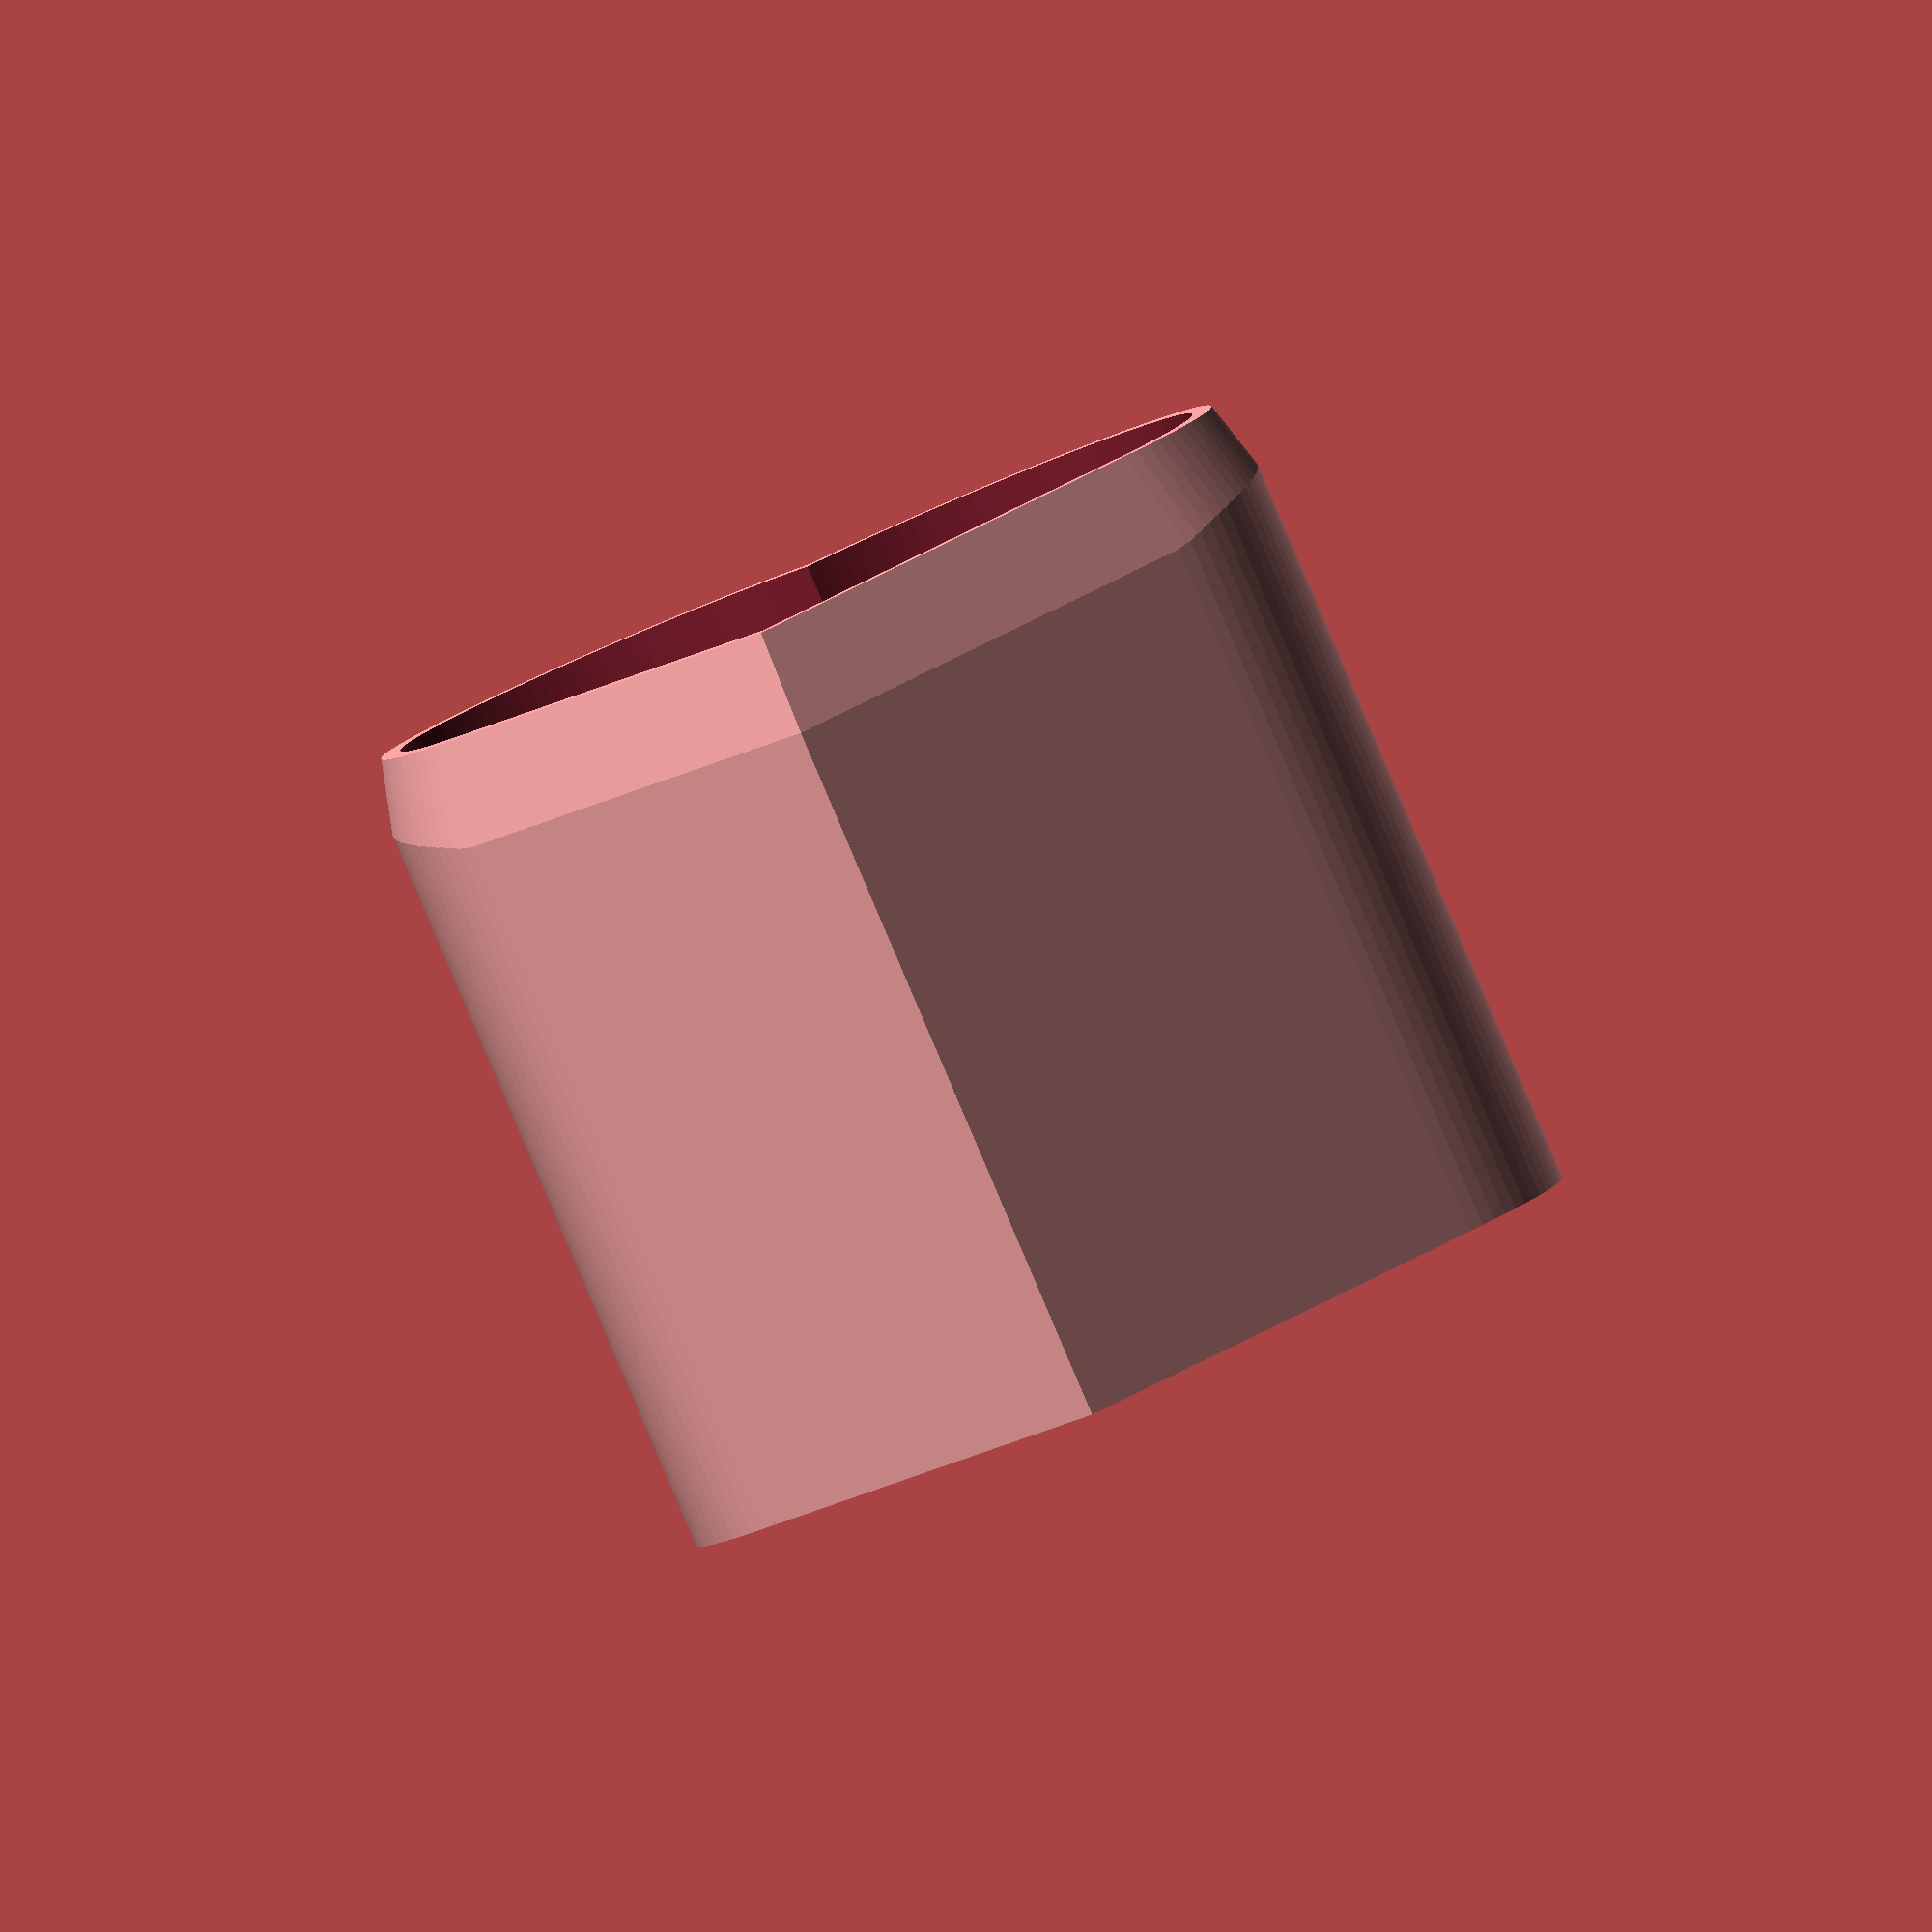
<openscad>
// ************* Credits part *************
//            "Mini-sandwich Maker" 
// Programmed by Rudy RUFFEL - Decembre 2014
// Optimized for Customizer makerbot
//
//
//********************** License ******************
//**        "Mini-sandwich_Maker" by rr2s        **
//**  is licensed under the Creative Commons     **
//** - Attribution - Non-Commercial license.     **
//*************************************************
//
//
// ************* Declaration part *************
/* [Global] */

/* [Part] */
// Select the part you want to see. If you change the settings select all the parts with the same setting.
PartOfObject = "Base";// [Base:Base,Pusher:Pusher,Axispusher:Axis pusher,Cap:Cap]


/* [Type] */
// What type of Mini-sandwich you want.
Type = "Heart"; // [Cylinder:Cylinder,Square:Square,Hex:Hex,Octagonal:Octagonal,Rectangle:Rectangle,RectangleBevel:Rectangle/Square Bevel,Oval:Oval,Heart:Heart]
// What type cap of Mini-sandwich you want.
TypeCap = "Sphere";// [Cube:Cube,Sphere:Sphere]
// What type Axis Pusher of Mini-sandwich you want.
TypeAxis = "Cylinder";// [Square:Square,Cylinder:Cylinder,Hex:Hex]
// Resolution Bevel if you have choose Rectangle/Square Bevel
RectangleBevelResoltuion = 50;



/* [Settings] */
// (Height of your Mini-sandwich in mm)
Height = 35;
// (The width of your Mini-sandwich in mm. if it's a circle or oval this is the diameter.if it's Heart this is a size)
Width = 25; 
// (The length of your Mini-sandwich in mm. If it's Oval Length)
Length = 25;


/* [Hidden] */

	// ************* private variable *************
   // No change this variable. The code needs to be improved to use these variable.
	TP  = 5;//ThicknessPusher
	H   = Height+TP;
	W   = Width;
	L   = Length;
	TH  = 2 ; //ThicknessWall 
	// other
	HAP = H+10;  //Height Axis Of Piston
	WAP = W/3.5; //Width Axis Of Piston or diametre if cinylinder or oval
	LAP = L/3.5; //Length Axis Of Piston
	RSB = RectangleBevelResoltuion;


// ************* Executable part *************

Type_Part();

// ************* Module part Piston *************



// Axis Piston Print
module AxisOfPistonCylinder(){
		if (TypeAxis == "Cylinder"){
			translate([0,0,-HAP/2+H-TH]) cylinder(HAP+TH, WAP/2, WAP/2,$fn=100);
		}if (TypeAxis == "Square"){
			translate([0,0,-HAP/2+H-TH]) cylinder(HAP+TH, WAP/2, WAP/2,$fn=4);
		}else if (TypeAxis == "Hex"){
			translate([0,0,-HAP/2+H-TH]) cylinder(HAP+TH, WAP/2, WAP/2,$fn=6);
		}
	}



// Cap of the piston Sphere
module CapPistionSphere(){
		translate([0,0,HAP+H/2+-WAP*1.5]) difference(){
		sphere(W/2,$fn=150);
		translate([0,0,-W/2]) cube(W,center=true);
		}
}

// cap of the piston Cube
module CapPistionCube(){
	translate([0,0,HAP+H/2+WAP+-W/2]) cube ([W/1.5,L/1.5,W/2],center=true);
	}


// Axis Piston Cut
module AxisOfPistonCylinderCutBase(){
		if (TypeAxis == "Cylinder"){
			translate([0,0,-HAP/2+H-TH]) cylinder(HAP+TH, WAP/2+0.2, WAP/2+0.2,$fn=100);
		}if (TypeAxis == "Square"){
			translate([0,0,-HAP/2+H-TH]) cylinder(HAP+TH, WAP/2+0.2, WAP/2+0.2,$fn=4);
		}else if (TypeAxis == "Hex"){
			translate([0,0,-HAP/2+H-TH]) cylinder(HAP+TH, WAP/2+0.2, WAP/2+0.2,$fn=6);
		}
	}



// ************* Module part For Cylinder *************
module BaseCylinder(){
	translate([0,0,-H/2]) cylinder(H+TH, W/2+TH, W/2+TH,$fn=100);
}

module PusherCylinder(){
	translate([0,0,H/2-TP-TP/2]) cylinder(TP, W/2-0.5, W/2-0.5,$fn=100);
} 

module CutCylinder(){
	translate([0,0,-H/2-1]) cylinder(H+1, W/2, W/2,$fn=100);
}

module CutCylinderAngle(){
	difference(){
	translate([0,0,-H/2-1]) cylinder(H+TH, W/2+TH, W/2+TH+H/3,$fn=100);
	translate([0,0,-H/2-1]) cylinder(H+TH, W/2+TH-(TH/1.1), W/2+TH+H/3,$fn=100);
	}
}


// ************* Module part For Square *************	

module BaseSquare(){
	translate([0,0,-H/2]) cylinder(H+TH, W/2+TH*2, W/2+TH*2,$fn=4);
}

module PusherSquare(){
	translate([0,0,H/2-TP-TP/2]) cylinder(TP, W/2-0.5, W/2-0.5,$fn=4);
} 

module CutSquare(){
	translate([0,0,-H/2-1]) cylinder(H+1, W/2, W/2,$fn=4);
}

module CutSquareAngle(){
	difference(){
	translate([0,0,-H/2-1]) cylinder(H+TH, W/2+TH*2, W/2+TH+H/3,$fn=4);
	translate([0,0,-H/2-1]) cylinder(H+TH, W/2+TH*1.5-(TH/1.1), W/2+TH*4+H/3,$fn=4);
	}
}





// ************* Module part For Hex *************	
module BaseHex(){
	translate([0,0,-H/2]) cylinder(H+TH, W/2+TH, W/2+TH,$fn=6);
}

module PusherHex(){
	translate([0,0,H/2-TP-TP/2]) cylinder(TP, W/2-0.5, W/2-0.5,$fn=6);
} 

module CutHex(){
	translate([0,0,-H/2-1]) cylinder(H+1, W/2, W/2,$fn=6);
}

module CutHexAngle(){
	difference(){
	translate([0,0,-H/2-1]) cylinder(H+TH, W/2+TH, W/2+TH+H/3,$fn=6);
	translate([0,0,-H/2-1]) cylinder(H+TH, W/2+TH-(TH/1.1), W/2+TH+H/3,$fn=6);
	}
}



// ************* Module part For Octagonal *************	

module BaseOctagonal(){
	translate([0,0,-H/2]) cylinder(H+TH, W/2+TH, W/2+TH,$fn=8);
}

module PusherOctagonal(){
	translate([0,0,H/2-TP-TP/2]) cylinder(TP, W/2-0.5, W/2-0.5,$fn=8);
} 

module CutOctagonal(){
	translate([0,0,-H/2-1]) cylinder(H+1, W/2, W/2,$fn=8);
}

module CutOctagonalAngle(){
	difference(){
	translate([0,0,-H/2-1]) cylinder(H+TH, W/2+TH, W/2+TH+H/3,$fn=8);
	translate([0,0,-H/2-1]) cylinder(H+TH, W/2+TH-(TH/1.1), W/2+TH+H/3,$fn=8);
	}
}


// ************* Module part For Rectangle *************

module BaseRectangle(){
	translate([0,0,TH/2]) cube ([W+TH*2,L+TH*2,H+TH],center=true);
}

module PusherRectangle(){
	translate([0,0,H/2-TP]) cube ([W-0.5,L-0.5,TP],center=true);
} 

module CutRectangle(){
	translate([0,0,TH/2-1]) cube ([W,L,H+1],center=true);
}

module CutRectangleAngle(){
	difference(){
	translate([0,0,-H/2+-0.5])  linear_extrude(H+TH,scale=2)  square([W+TH*2,L+TH*2],center=true);
	translate([0,0,-H/2+-0.5])  linear_extrude(H+TH,scale=1.5)  square([W+TH,L+TH],center=true);
	}
}



// ************* Module part For RectangleBevel*************	

module BaseRectangleBevel(){
	minkowski(){
		translate([0,0,TH/2-1]) cube ([W+TH*2-20,L+TH*2-20,H+TH-2],center=true);
		cylinder(r=10,2,$fn = RSB);
	}
}

module PusherRectangleBevel(){
	minkowski(){
		translate([0,0,H/2-TP-TP/2+1.5])cube ([W-0.5-20,L-0.5-20,TP-2],center=true);
		cylinder(r=10,2,$fn = RSB);
	}
} 

module CutRectangleBevel(){
	minkowski(){
		translate([0,0,TH/2-2]) cube ([W-20,L-20,H-1],center=true);
		cylinder(r=10,2,$fn = RSB);
	}
}

module CutRectangleBevelAngle(){
	difference(){
			minkowski(){ BaseRectangleBevelAngle1(); cylinder(r=10,2,$fn = RSB);}
			minkowski(){ CutRectangleBevelAngle2(); cylinder(r=10,2,$fn = RSB);}
	}
}

module BaseRectangleBevelAngle1(){
	translate([0,0,-H/2+-0.5])  linear_extrude(H+TH,scale=2) square([W+TH*2-20,L+TH*2-20],center=true);
}

module CutRectangleBevelAngle2(){
	translate([0,0,-H/2+-0.5])  linear_extrude(H+TH,scale=3) square([W+TH-20,L+TH-20],center=true);
}






// ************* Module part For Oval *************

module BaseOval(){
	hull(){
		translate([0,-L/2,-H/2]) cylinder(H+TH, W/2+TH, W/2+TH,$fn=100);
		translate([0,L/2,-H/2]) cylinder(H+TH, W/2+TH, W/2+TH,$fn=100);
	}
}

module PusherOval(){
	hull(){
		translate([0,-L/2,H/2-TP-TP/2]) cylinder(TP, W/2-0.5, W/2-0.5,$fn=100);
		translate([0,L/2,H/2-TP-TP/2]) cylinder(TP, W/2-0.5, W/2-0.5,$fn=100);
	}
} 

module CutOval(){
	hull(){
		translate([0,-L/2,-H/2-1]) cylinder(H+1, W/2, W/2,$fn=100);
		translate([0,L/2,-H/2-1]) cylinder(H+1, W/2, W/2,$fn=100);
	}
}

module CutOvalAngle(){	
	difference(){
		hull(){
			translate([0,-L/2,-H/2-1]) cylinder(H+TH, W/2+TH, W/2+TH+H/3,$fn=100);
			translate([0,L/2,-H/2-1]) cylinder(H+TH, W/2+TH, W/2+TH+H/3,$fn=100);
		}
		hull(){
			translate([0,-L/2,-H/2-1]) cylinder(H+TH, W/2+TH-(TH/1.1), W/2+TH+H/3,$fn=100);
			translate([0,L/2,-H/2-1]) cylinder(H+TH, W/2+TH-(TH/1.1), W/2+TH+H/3,$fn=100);
		}
	}
}



// ************* Module part For Heart *************	

module BaseHeart(){
		translate ([-W/1.7+-TH,-W/1.7+-TH,-H/2]) 
		linear_extrude(H+TH)  
			union (){
			square (W+TH,W+TH);
			translate ([W/2+TH,W+TH,0]) circle(W/2+TH,$fn=100);
			translate ([W+TH,W/2+TH,0]) circle(W/2+TH,$fn=100);
		}
}

module PusherHeart(){
		translate ([-W/1.7+0.5,-W/1.7+0.5,H/2-TP-TP/2]) 
		linear_extrude(TP) union (){
			square (W-1,W-1);
			translate ([(W-1)/2,W-1,0]) circle((W-1)/2,$fn=100);
			translate ([W-1,(W-1)/2,0]) circle((W-1)/2,$fn=100);
		}
} 

module CutHeart(){
		translate ([-W/1.7,-W/1.7,-H/2+-1]) 
		linear_extrude(H+1) union (){
			square (W,W);
			translate ([W/2,W,0]) circle(W/2,$fn=100);
			translate ([W,W/2,0]) circle(W/2,$fn=100);
		}
}


module CutHeartAngle(){	
	difference(){
	translate ([0,0,-H/2-0.1]) linear_extrude(H+TH,scale=2) BaseHeartAngle1();
	translate ([0,0,-H/2-0.1]) linear_extrude(H+TH,scale=1.5)  CutHeartAngle2();
	}
}


module BaseHeartAngle1(){	
		translate ([-W/1.7+-TH,-W/1.7+-TH,0]) 
			union (){
			square (W+TH,W+TH);
			translate ([W/2+TH,W+TH,0]) circle(W/2+TH,$fn=100);
			translate ([W+TH,W/2+TH,0]) circle(W/2+TH,$fn=100);
		}
}


module CutHeartAngle2(){	
		translate ([-W/1.7+-TH/2,-W/1.7+-TH/2,0]) 
			union (){
			square (W+TH/2,W+TH/2);
			translate ([W/2+TH/2,W+TH/2,0]) circle(W/2+TH/2,$fn=100);
			translate ([W+TH/2,W/2+TH/2,0]) circle(W/2+TH/2,$fn=100);
		}
}



// ************* Type part *************

module Type_Part() {
// For the cylinder
	if (Type == "Cylinder"){
		if (PartOfObject  == "Base"){
				rotate([180,0,0])
				difference(){
				BaseCylinder();
				AxisOfPistonCylinderCutBase();
				CutCylinder();
				CutCylinderAngle();
			}
		}else if (PartOfObject  == "Pusher") {
				difference(){
				PusherCylinder();
				AxisOfPistonCylinder();
				}
		}else if (PartOfObject  == "Axispusher") {
			AxisOfPistonCylinder();
		}else{//cap
				if (TypeCap == "Sphere"){
					difference(){
						CapPistionSphere();
						AxisOfPistonCylinder();
					}
				}else if (TypeCap == "Cube"){
					difference(){
						CapPistionCube();
						AxisOfPistonCylinder();
					}
				}
		}



// For the Square
	}else if (Type == "Square") {
		if (PartOfObject  == "Base"){
				rotate([180,0,0])
				difference(){
					BaseSquare();
					AxisOfPistonCylinderCutBase();
					CutSquare();
					CutSquareAngle();
				}
		}else if (PartOfObject  == "Pusher") {
				difference(){
					PusherSquare();
					AxisOfPistonCylinder();
				}
		}else if (PartOfObject  == "Axispusher") {
			AxisOfPistonCylinder();
		}else{//cap
				if (TypeCap == "Sphere"){
					difference(){
						CapPistionSphere();
						AxisOfPistonCylinder();
					}
				}else if (TypeCap == "Cube"){
					difference(){
						CapPistionCube();
						AxisOfPistonCylinder();
					}
				}
		}



// For the Hex
	}else if (Type == "Hex") {
		if (PartOfObject  == "Base"){
				rotate([180,0,0])
				difference(){
					BaseHex();
					AxisOfPistonCylinderCutBase();
					CutHex();
					CutHexAngle();
				}
		}else if (PartOfObject  == "Pusher") {
				difference(){
					PusherHex();
					AxisOfPistonCylinder();
				}
		}else if (PartOfObject  == "Axispusher") {
			AxisOfPistonCylinder();
		}else{//cap
				if (TypeCap == "Sphere"){
					difference(){
						CapPistionSphere();
						AxisOfPistonCylinder();
					}
				}else if (TypeCap == "Cube"){
					difference(){
						CapPistionCube();
						AxisOfPistonCylinder();
					}
				}
		}



// For the Octagonal
	}else if (Type == "Octagonal") {
		if (PartOfObject  == "Base"){
				rotate([180,0,0])
				difference(){
					BaseOctagonal();
					AxisOfPistonCylinderCutBase();
					CutOctagonal();
					CutOctagonalAngle();
				}
		}else if (PartOfObject  == "Pusher") {
				difference(){
					PusherOctagonal();
					AxisOfPistonCylinder();
				}
		}else if (PartOfObject  == "Axispusher") {
			AxisOfPistonCylinder();
		}else{//cap
				if (TypeCap == "Sphere"){
					difference(){
						CapPistionSphere();
						AxisOfPistonCylinder();
					}
				}else if (TypeCap == "Cube"){
					difference(){
						CapPistionCube();
						AxisOfPistonCylinder();
					}
				}
		}




// For the Rectangle
	}else if (Type == "Rectangle") {
		if (PartOfObject  == "Base"){
				rotate([180,0,0])
				difference(){
					BaseRectangle();
					AxisOfPistonCylinderCutBase();
					CutRectangle();
					CutRectangleAngle();
				}				
		}else if (PartOfObject  == "Pusher") {
				difference(){
					PusherRectangle();
					AxisOfPistonCylinder();
				}
		}else if (PartOfObject  == "Axispusher") {
			AxisOfPistonCylinder();
		}else{//cap
				if (TypeCap == "Sphere"){
					difference(){
						CapPistionSphere();
						AxisOfPistonCylinder();
					}
				}else if (TypeCap == "Cube"){
					difference(){
						CapPistionCube();
						AxisOfPistonCylinder();
					}
				}
		}

// For the Rectangle Bevel
	}else if (Type == "RectangleBevel") {
		if (PartOfObject  == "Base"){
				rotate([180,0,0])
				difference(){
					BaseRectangleBevel();
					AxisOfPistonCylinderCutBase();
					CutRectangleBevel();
					CutRectangleBevelAngle();
				}				
		}else if (PartOfObject  == "Pusher") {
				difference(){
					PusherRectangleBevel();
					AxisOfPistonCylinder();
				}
		}else if (PartOfObject  == "Axispusher") {
			AxisOfPistonCylinder();
		}else{//cap
				if (TypeCap == "Sphere"){
					difference(){
						CapPistionSphere();
						AxisOfPistonCylinder();
					}
				}else if (TypeCap == "Cube"){
					difference(){
						CapPistionCube();
						AxisOfPistonCylinder();
					}
				}
		}


// For the Oval
	}else if (Type == "Oval") {
		if (PartOfObject  == "Base"){
				rotate([180,0,0])
				difference(){
					BaseOval();
					AxisOfPistonCylinderCutBase();
					CutOval();
					CutOvalAngle();
				}						
		}else if (PartOfObject  == "Pusher") {
				difference(){
					PusherOval();
					AxisOfPistonCylinder();
				}			
		}else if (PartOfObject  == "Axispusher") {
			AxisOfPistonCylinder();
		}else{//cap
				if (TypeCap == "Sphere"){
					difference(){
						CapPistionSphere();
						AxisOfPistonCylinder();
					}
				}else if (TypeCap == "Cube"){
					difference(){
						CapPistionCube();
						AxisOfPistonCylinder();
					}
				}
		}



// For the Heart
	}else {// For the Heart
		if (PartOfObject  == "Base"){
				rotate([180,0,0])
				difference(){
					BaseHeart();
					AxisOfPistonCylinderCutBase();
					CutHeart();
					CutHeartAngle();
				}						
		}else if (PartOfObject  == "Pusher") {
				difference(){
					PusherHeart();
					AxisOfPistonCylinder();
				}			
		}else if (PartOfObject  == "Axispusher") {
			AxisOfPistonCylinder();
		}else{//cap
				if (TypeCap == "Sphere"){
					difference(){
						CapPistionSphere();
						AxisOfPistonCylinder();
					}
				}else if (TypeCap == "Cube"){
					difference(){
						CapPistionCube();
						AxisOfPistonCylinder();
					}
				}
		}

	}
}


















</openscad>
<views>
elev=266.4 azim=48.9 roll=156.9 proj=o view=wireframe
</views>
